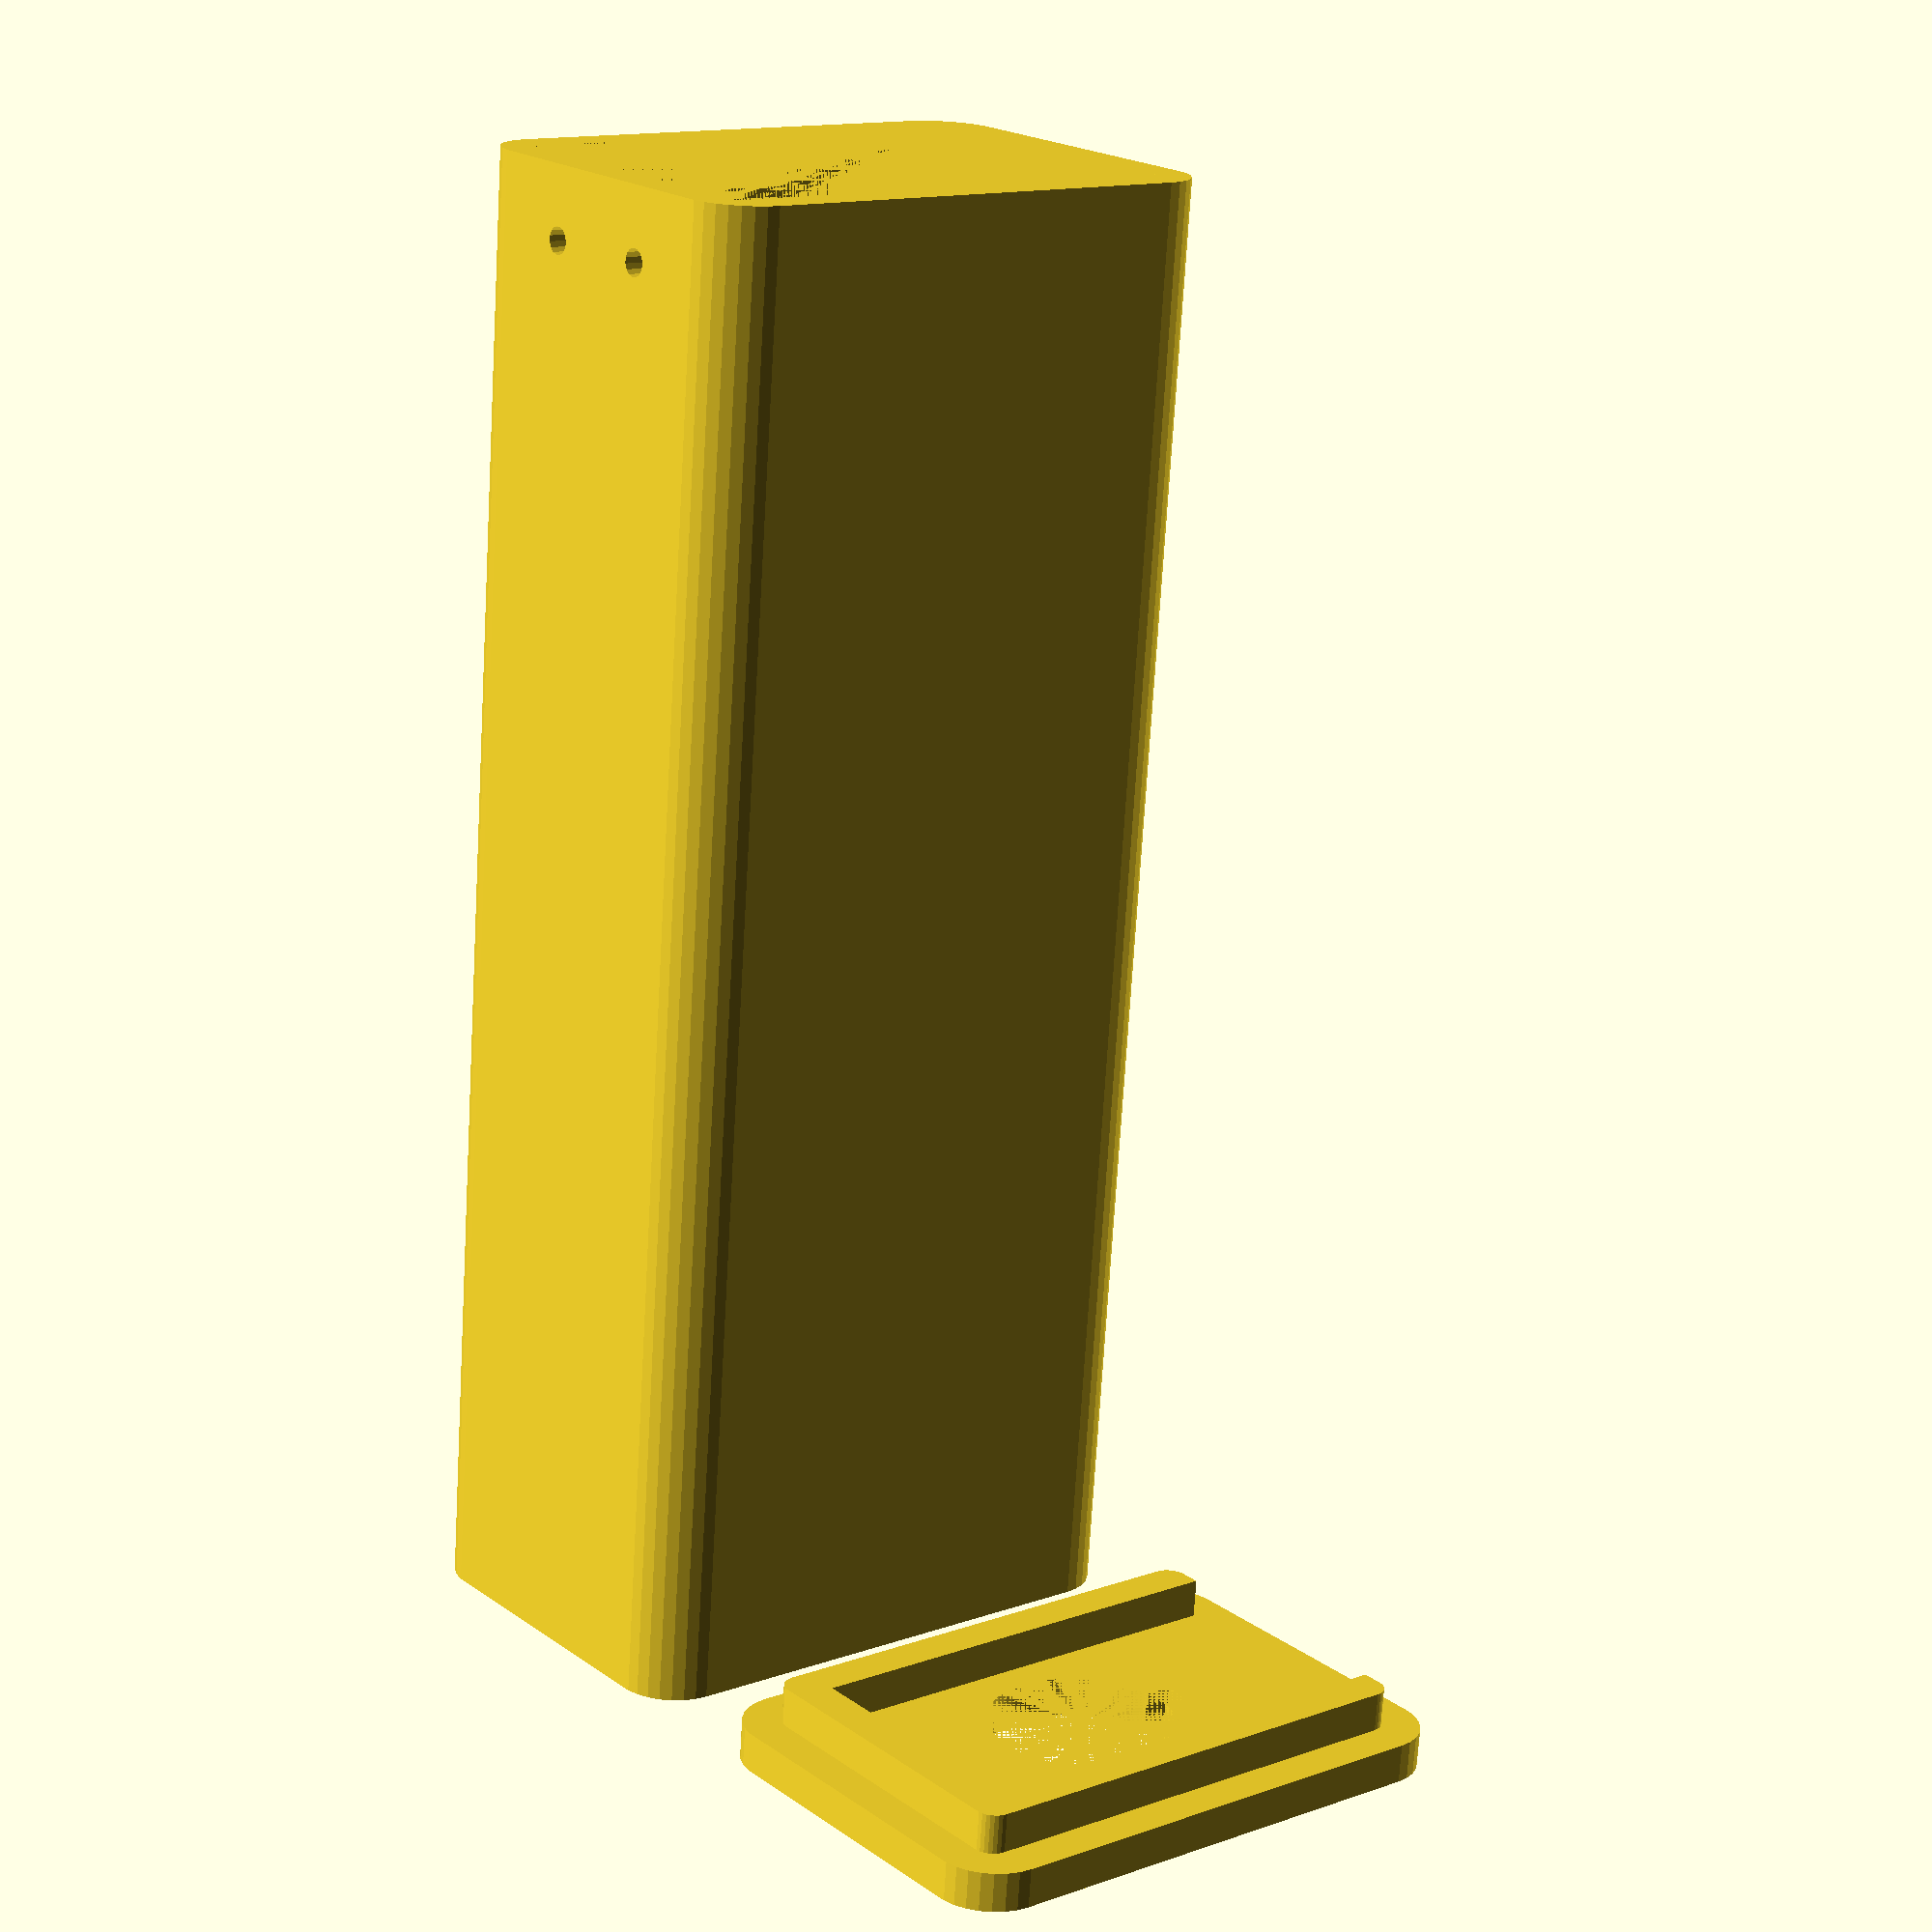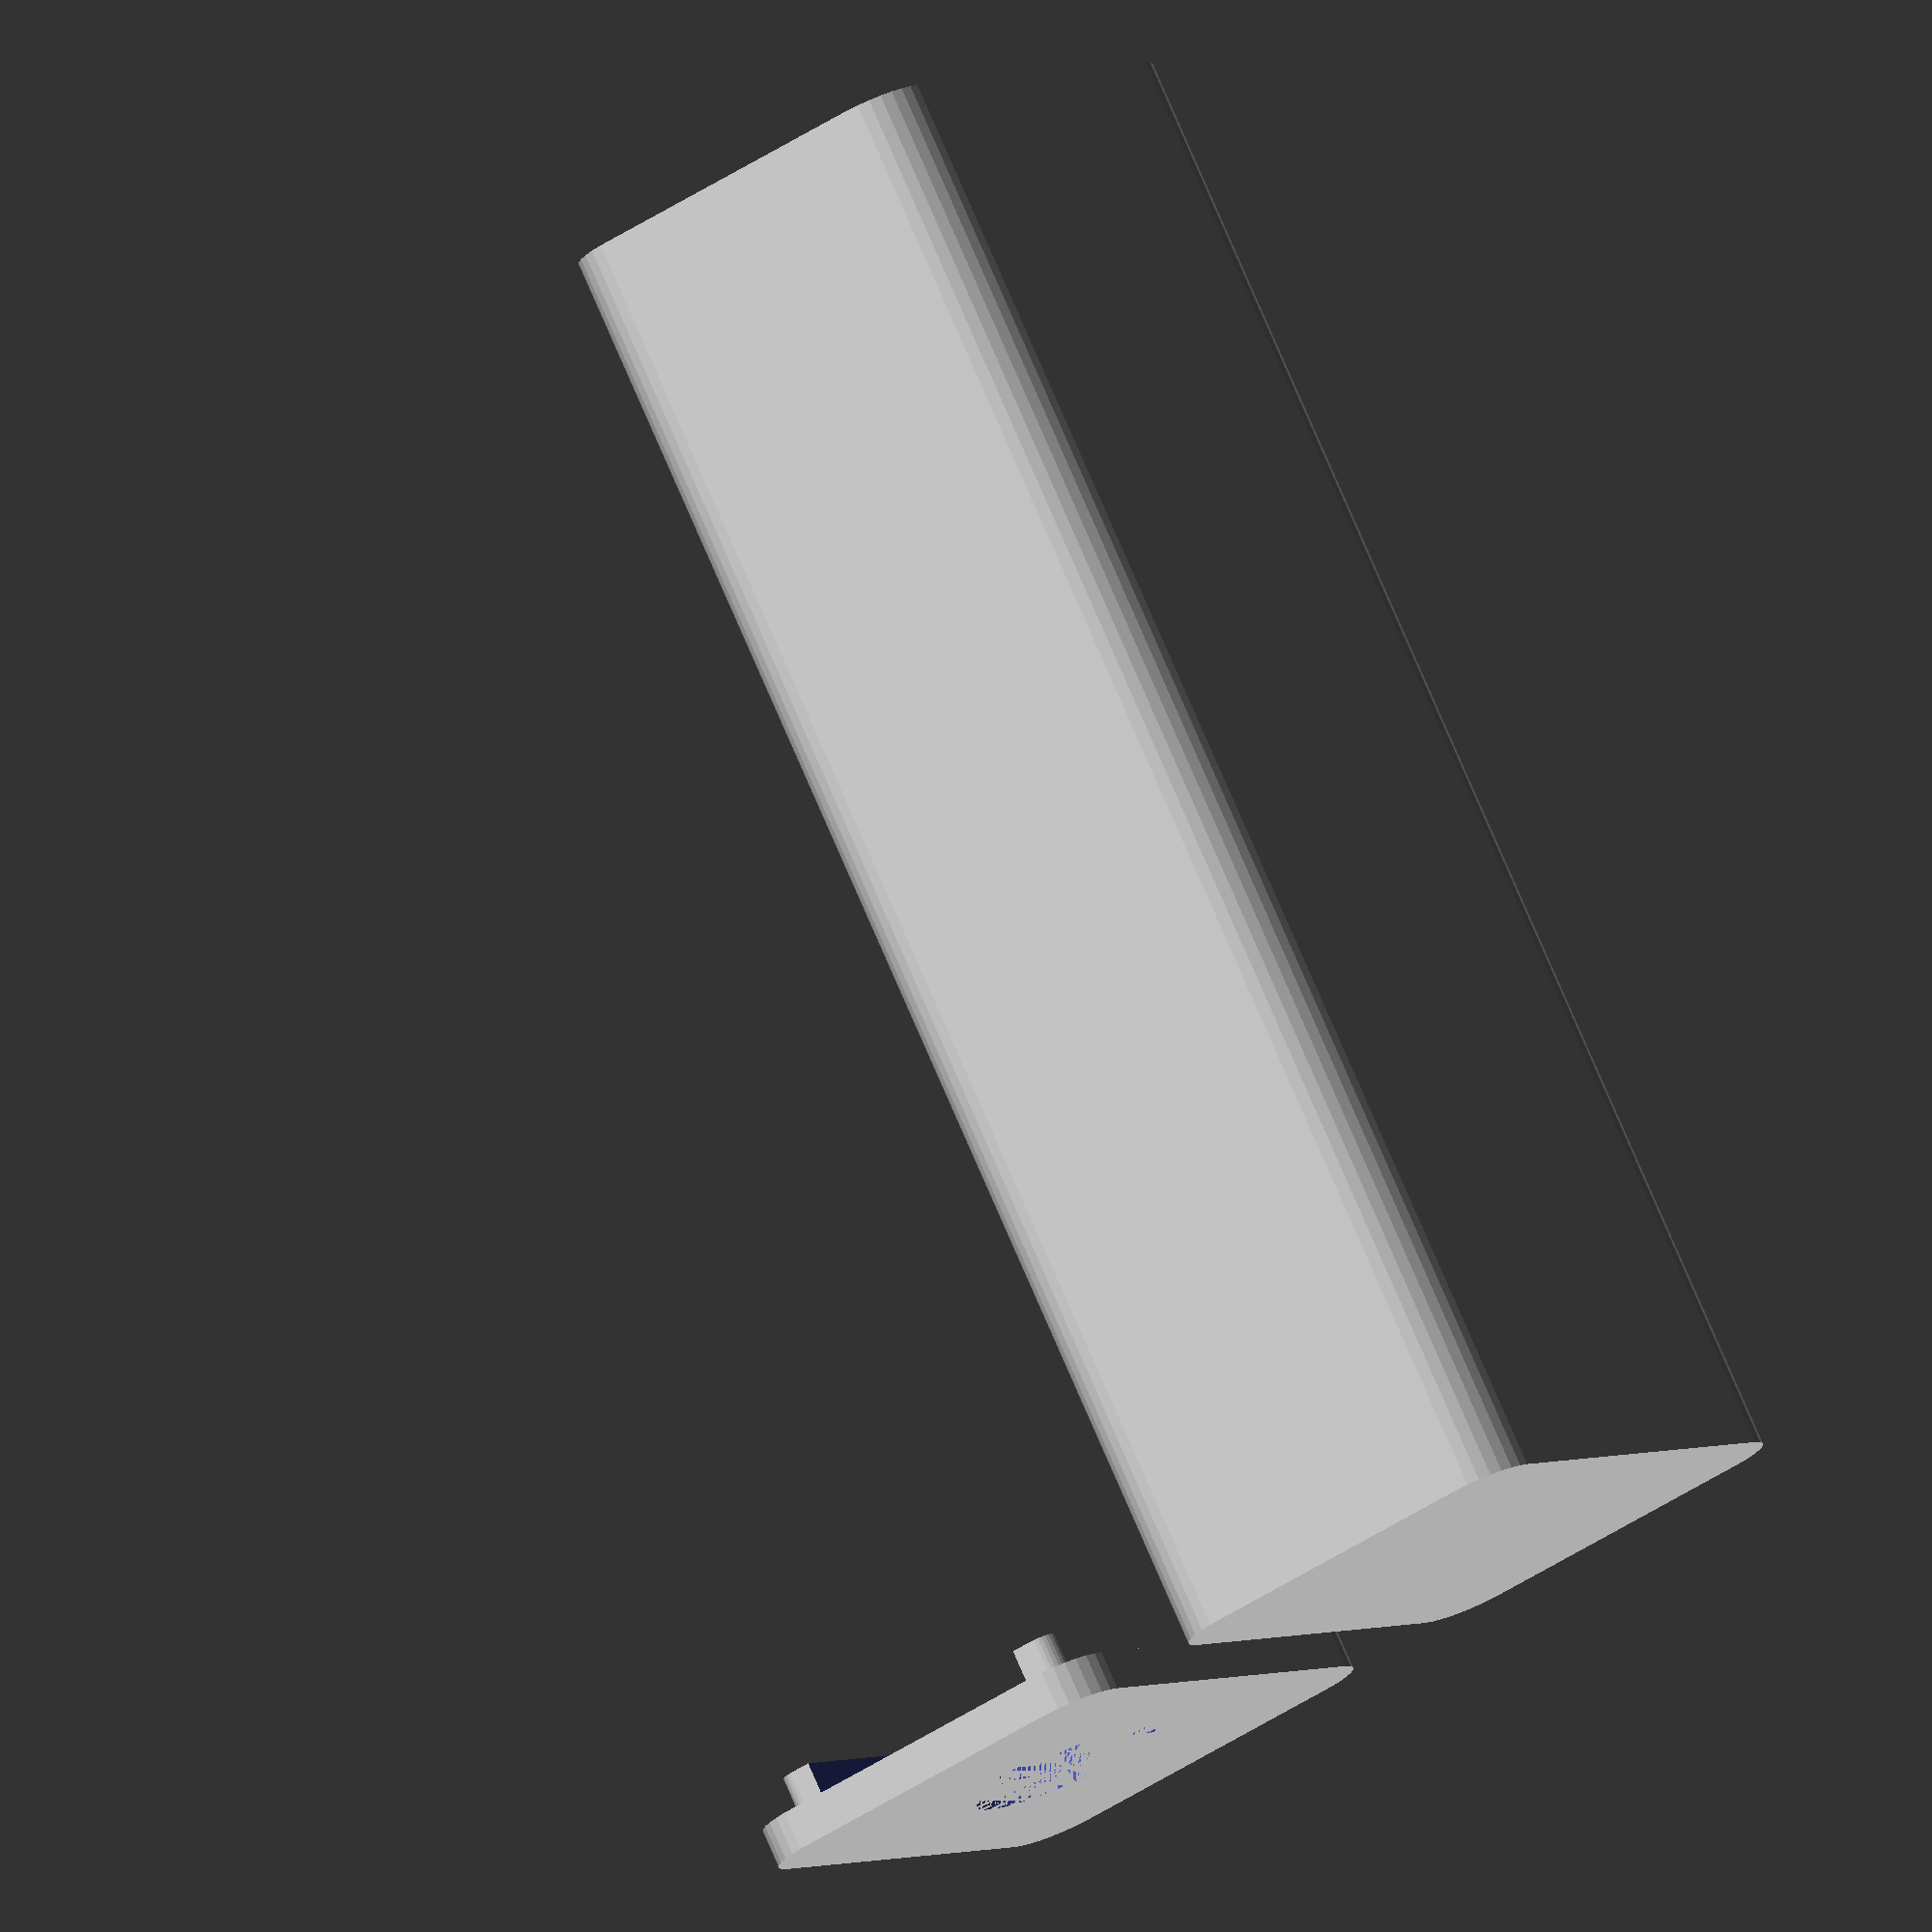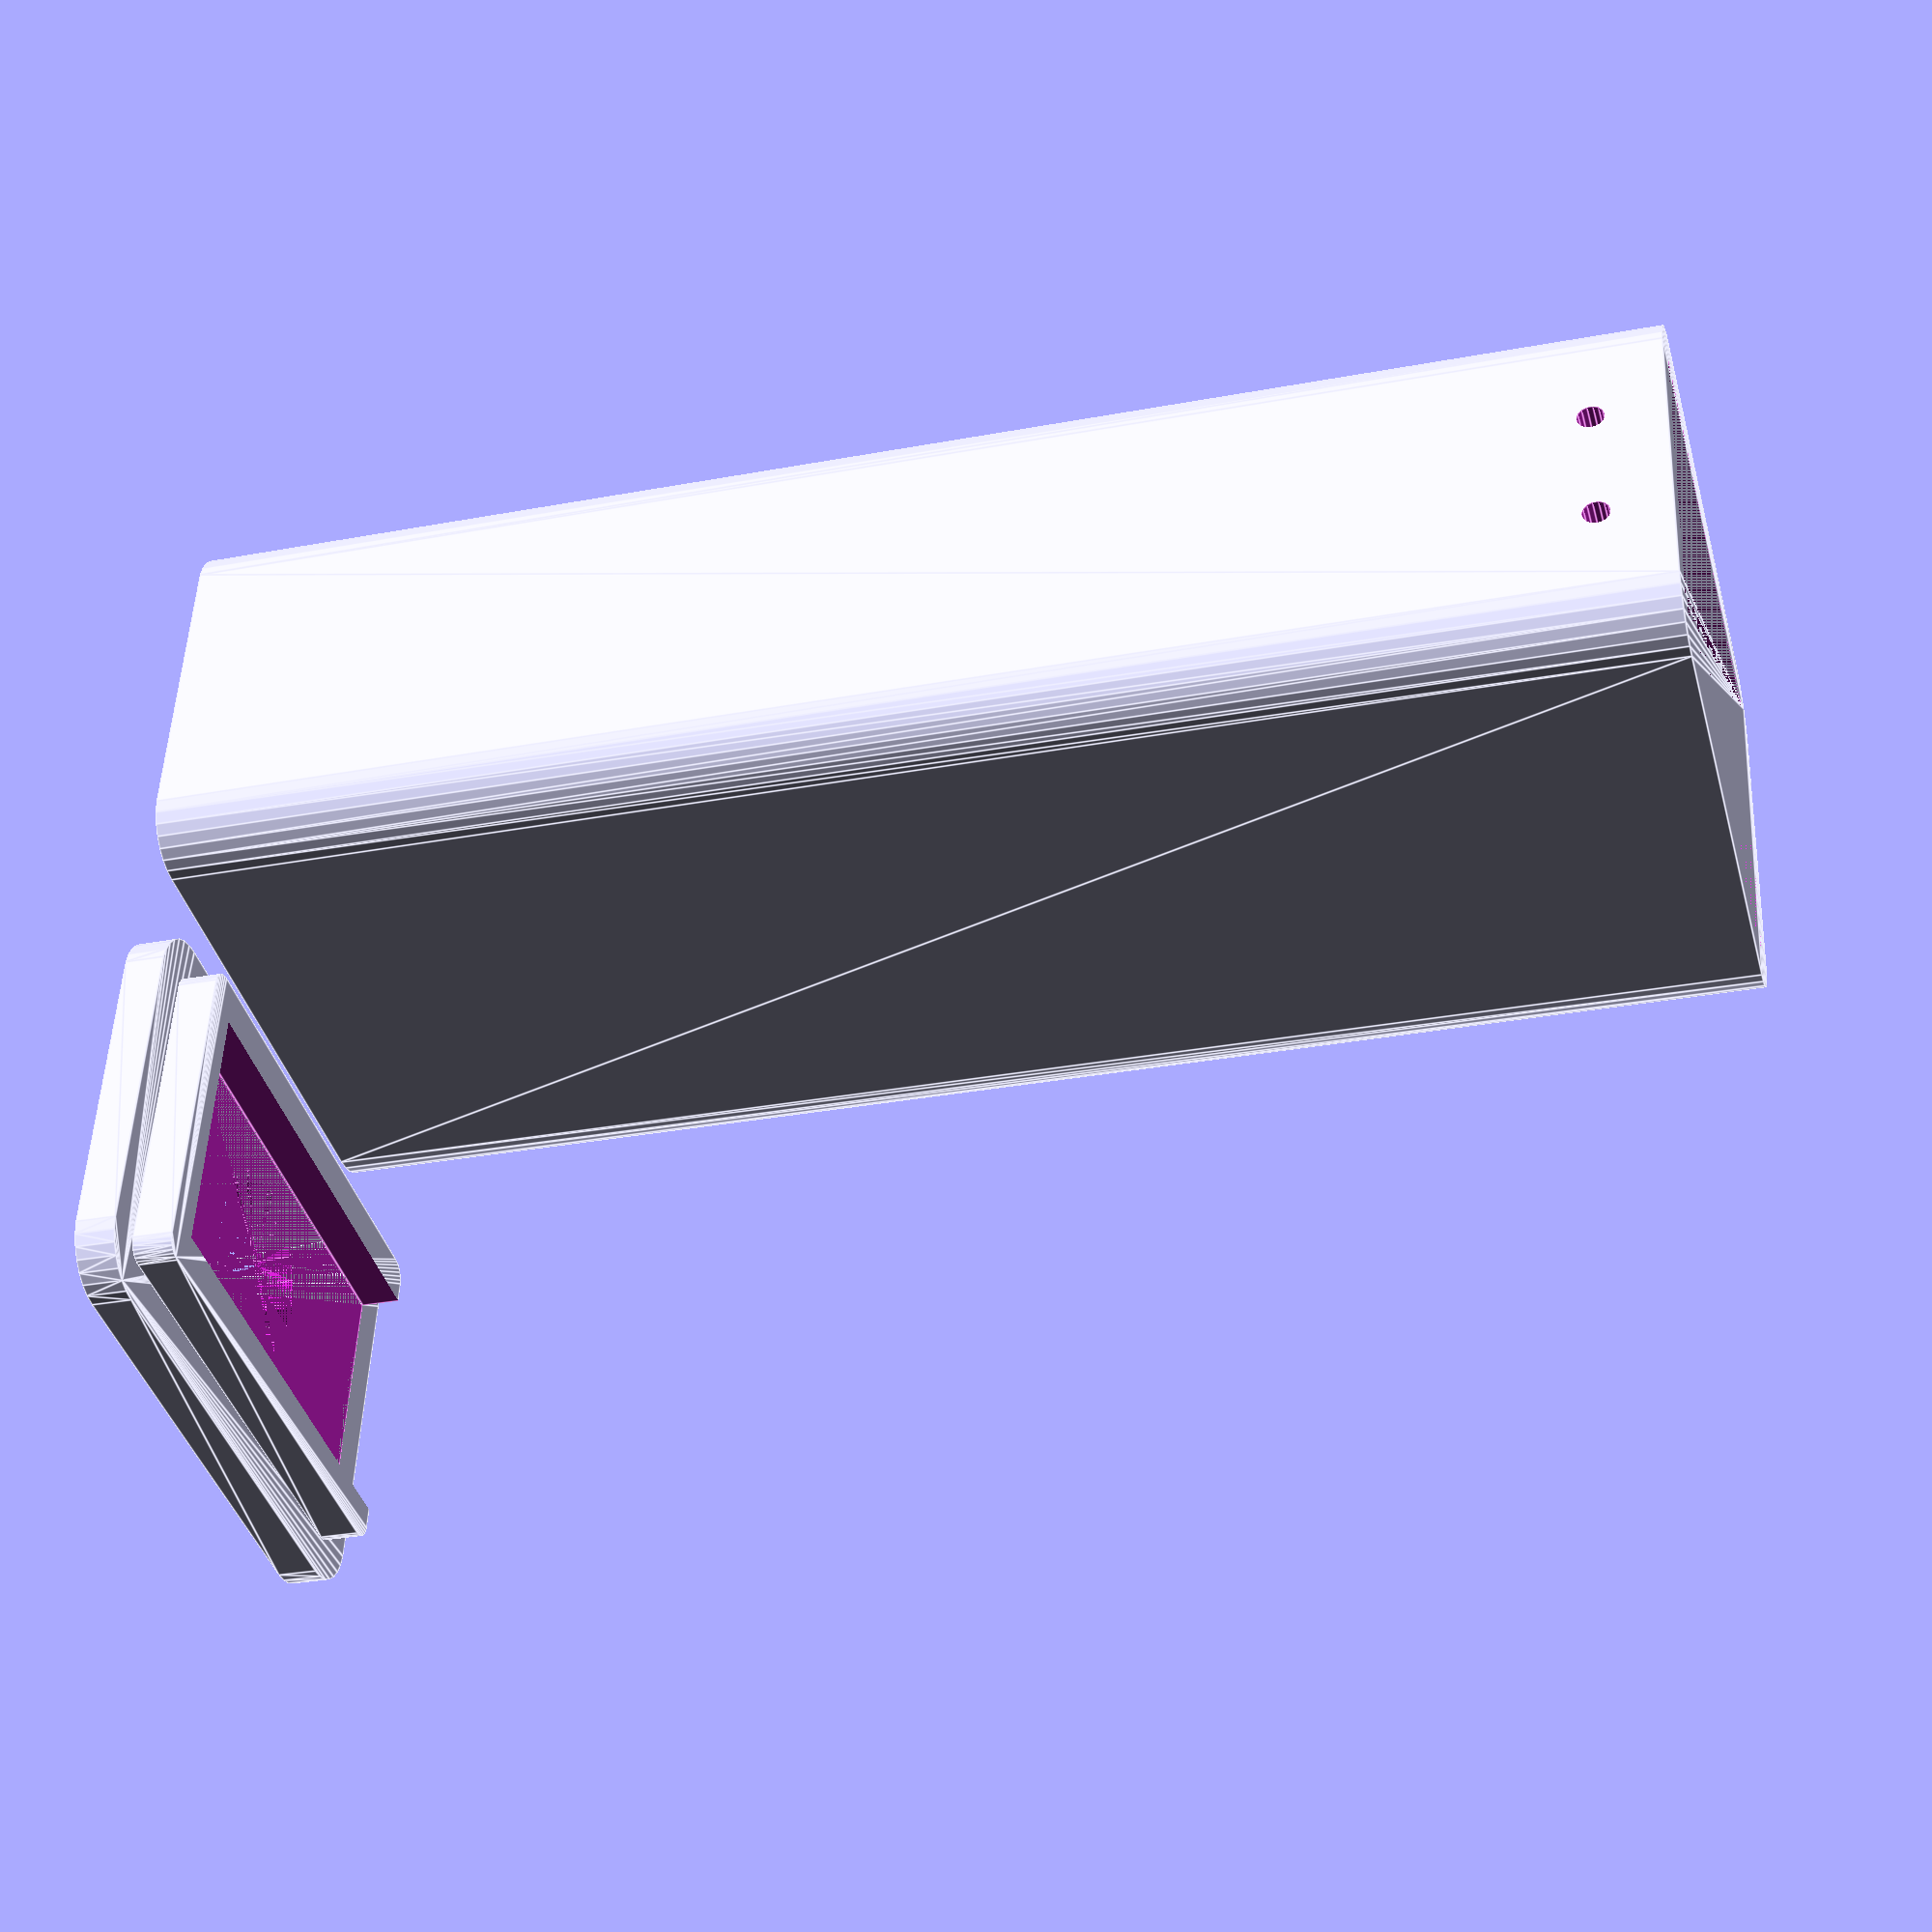
<openscad>
batt_w = 17;
batt_l = 26.1;
batt_h = 52.3;
shell_r = 3;
shell_t = 2;
lip_w = 2;
lip_h = 4;
wire_w = 1.4;
wire_s = 5;
wire_o = 5;
sw_d = 22;
sw_r = 4.875;
sw_nub_w = 1.4;

// Make a cube with four rounded sides.
module round_cube(xyz, r, center=false) {
    translate(center ? -[xyz[0] / 2, xyz[1] / 2, xyz[2] / 2] : [0, 0, 0]) hull() {
        translate([r,          r,          0]) cylinder(h=xyz[2], r=r);
        translate([r,          xyz[1] - r, 0]) cylinder(h=xyz[2], r=r);
        translate([xyz[0] - r, r,          0]) cylinder(h=xyz[2], r=r);
        translate([xyz[0] - r, xyz[1] - r, 0]) cylinder(h=xyz[2], r=r);
    }
}

module switch_hole(depth)
union() {
    cylinder(r=sw_r, h=depth);
    
    translate([0, 0, depth / 2])
    cube([sw_nub_w, (sw_r + sw_nub_w) * 2, depth], center=true);
}

module wire_holes(depth)
union() {
    translate([(wire_s + wire_w) / -2, 0, 0])
    cylinder(d=wire_w, h=depth, center=true);

    translate([(wire_s + wire_w) / 2, 0, 0])
    cylinder(d=wire_w, h=depth, center=true);
}

module shell_box()
difference() {
    body_w = batt_w + shell_t * 2;
    body_l = batt_l + shell_t * 2;
    body_h = batt_h + sw_d + shell_t;

    round_cube([body_w, body_l, body_h], shell_r);
    
    translate([shell_t, shell_t, shell_t])
    cube([batt_w, batt_l, batt_h + sw_d]);
}

module shell()
difference() {
    shell_box($fn=30);

    body_w = batt_w + shell_t * 2;
    body_h = batt_h + sw_d + shell_t;

    translate([body_w / 2, shell_t / 2, body_h - wire_w / 2 - wire_o + shell_t])
    rotate([90, 0, 0])
    wire_holes(shell_t, $fn=15);
}

module cover_solid()
union() {
    body_w = batt_w + shell_t * 2;
    body_l = batt_l + shell_t * 2;

    round_cube([body_w, body_l, shell_t], shell_r);
    
    translate([shell_t, shell_t, shell_t])
    difference() {
        round_cube([batt_w, batt_l, shell_t], 1);

        translate([lip_w, lip_w, 0])
        cube([batt_w - lip_w * 2, batt_l - lip_w, lip_h]);
    }
}

module cover()
difference() {
    body_w = batt_w + shell_t * 2;
    body_l = batt_l + shell_t * 2;

    cover_solid($fn=30);

    translate([body_w / 2, body_l / 2, 0])
    switch_hole(shell_t, $fn=50);
}

shell();

translate([batt_w + shell_t * 2 + 5, 0, 0])
cover();

</openscad>
<views>
elev=252.4 azim=231.3 roll=183.5 proj=p view=solid
elev=100.5 azim=211.0 roll=23.5 proj=o view=wireframe
elev=30.6 azim=98.8 roll=285.1 proj=p view=edges
</views>
